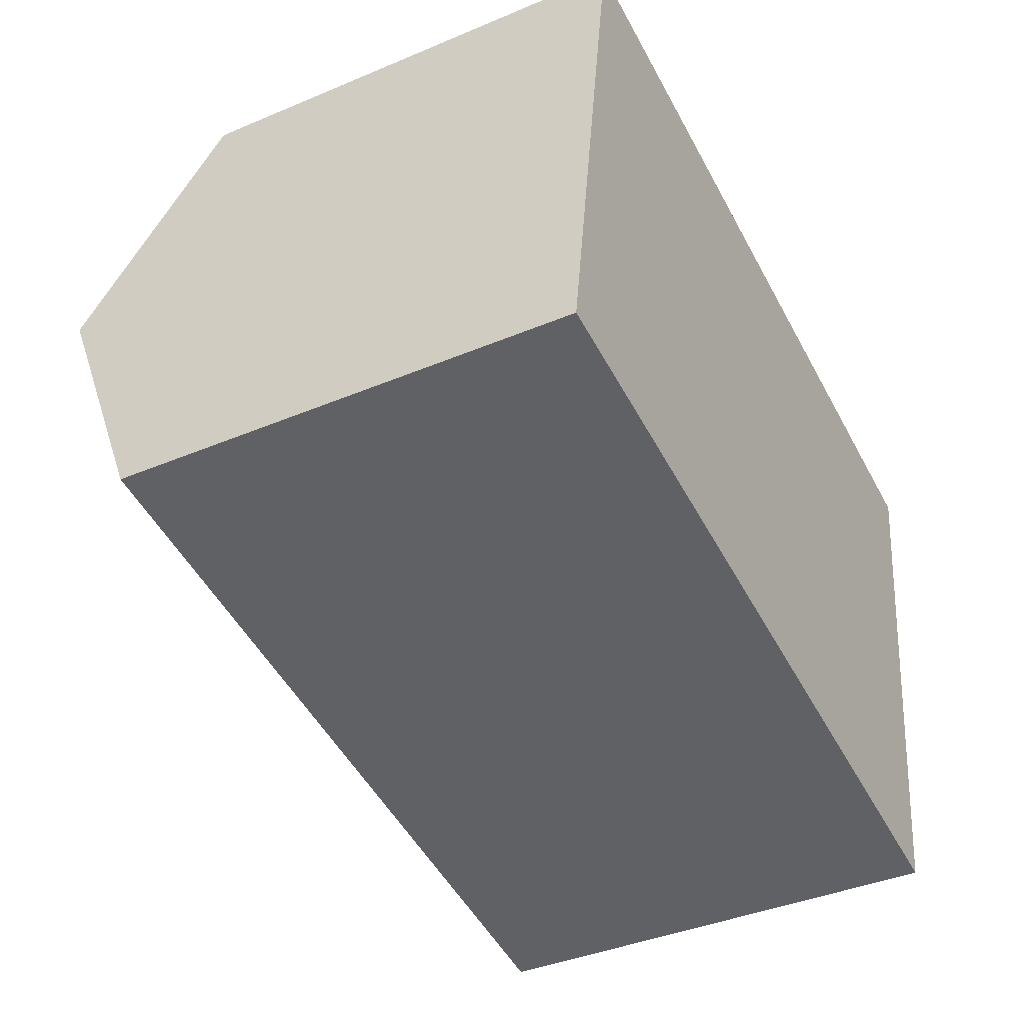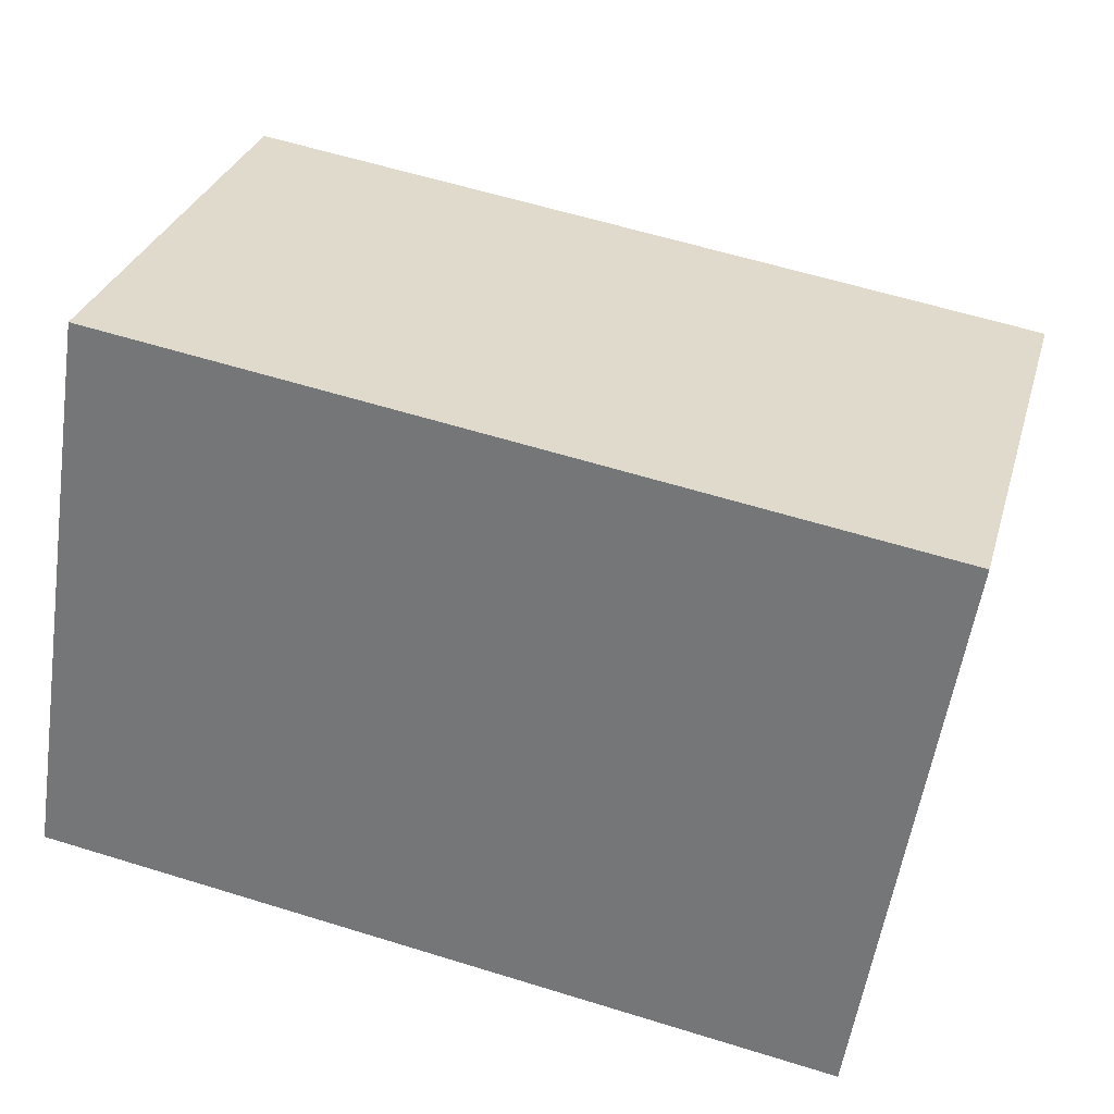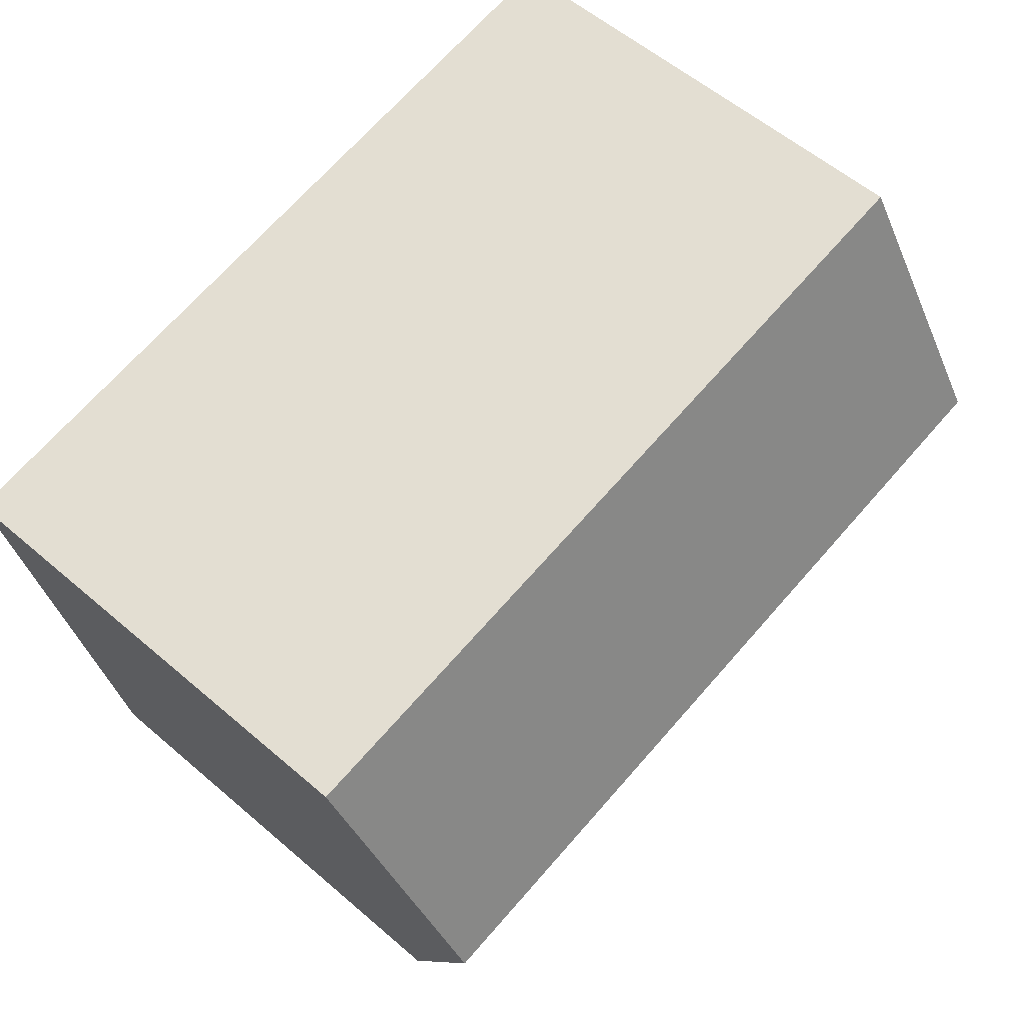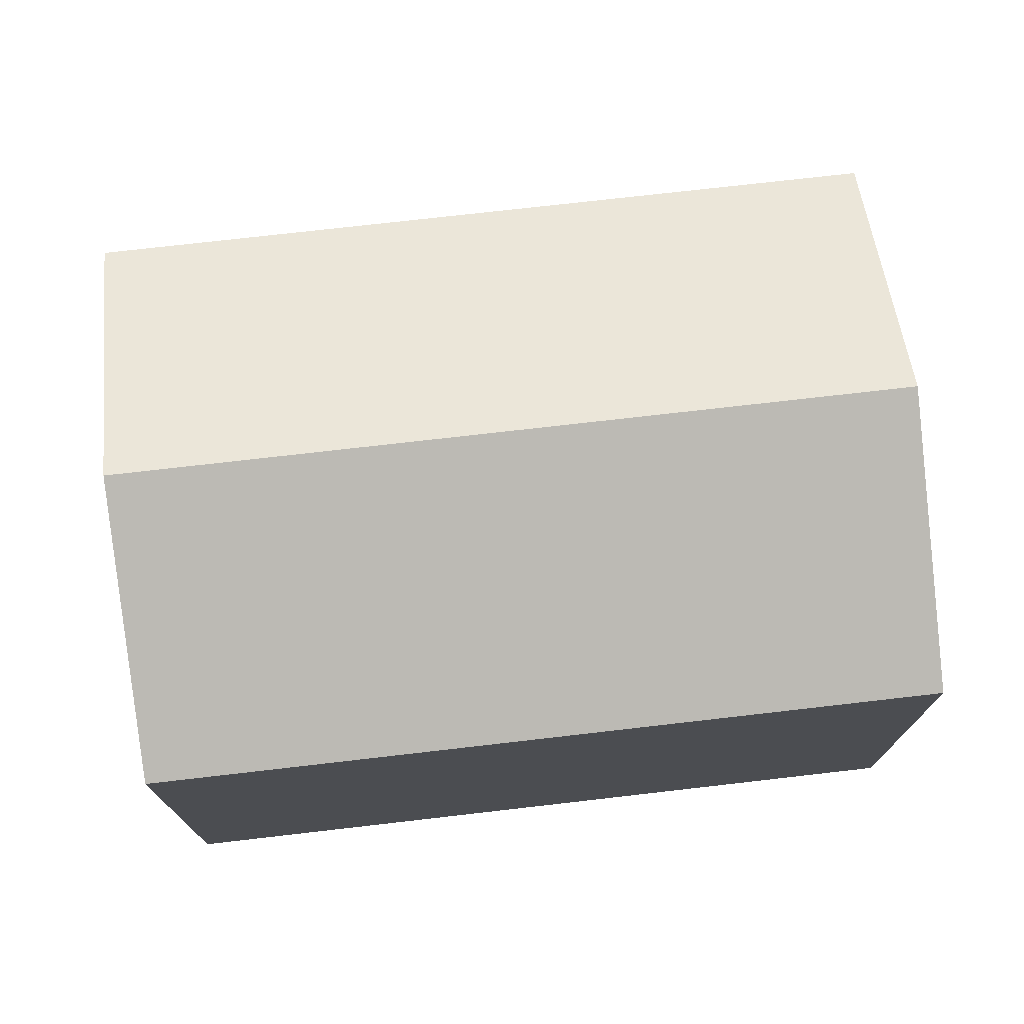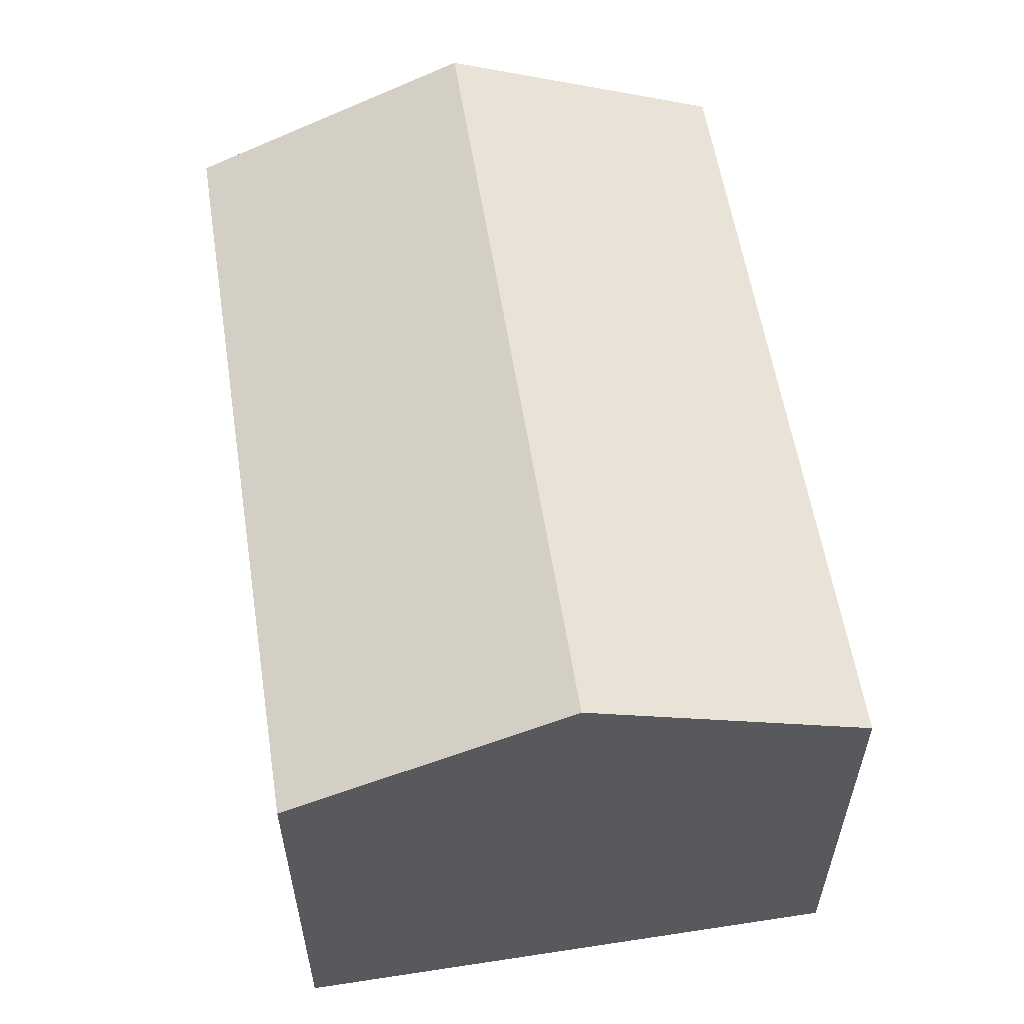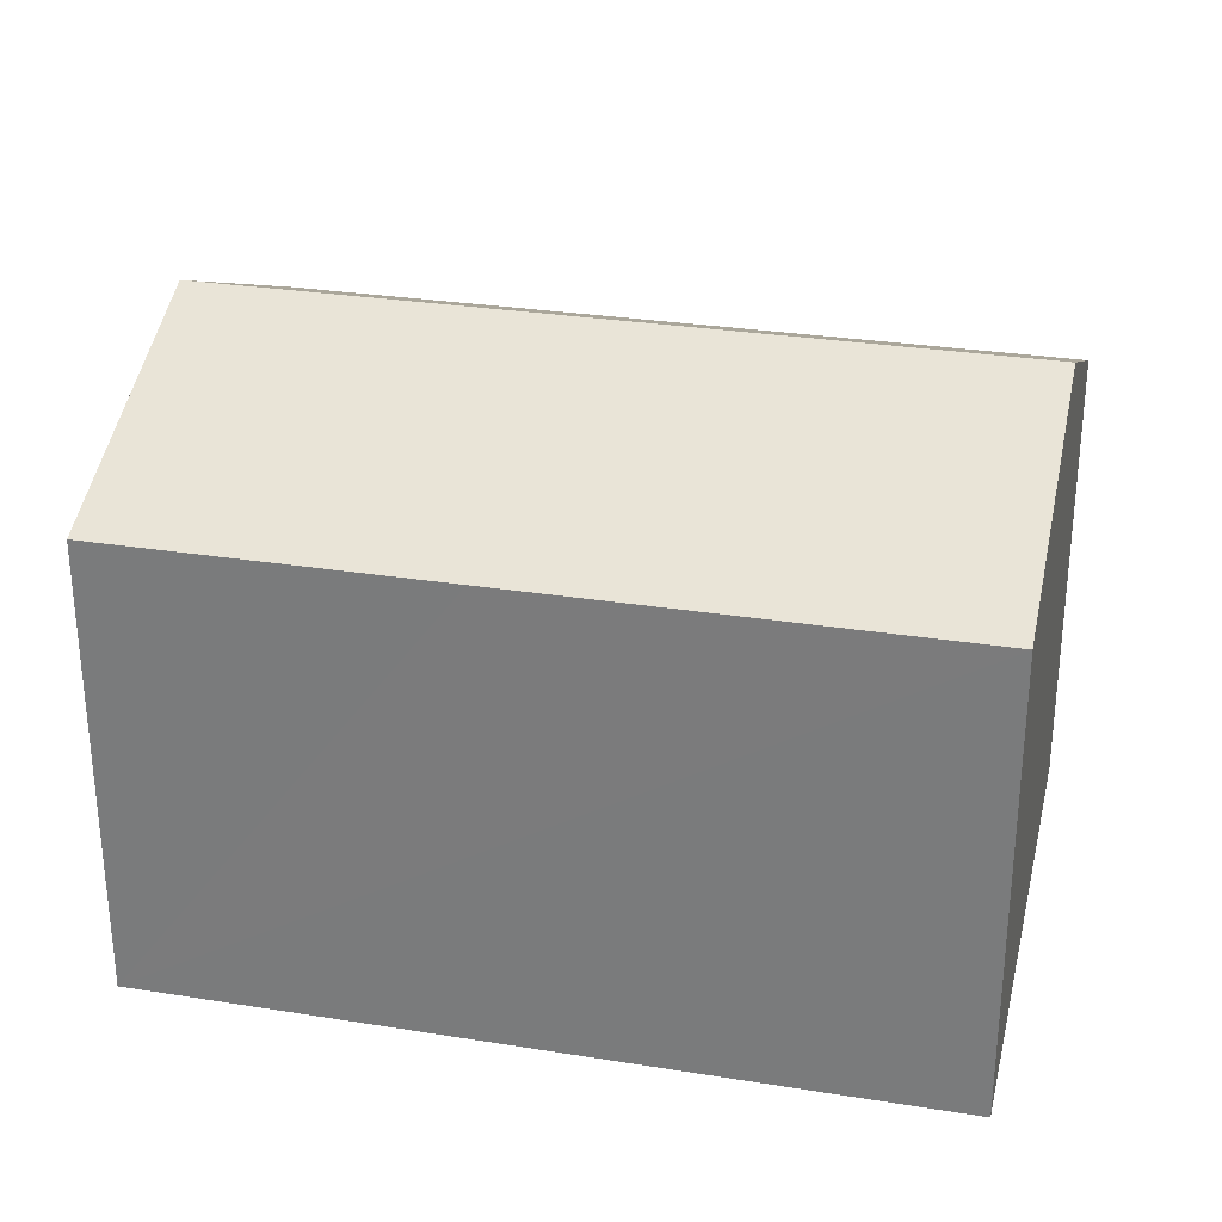
<metadata>
{"format":"obj","ext":"obj","renderer":"f3d","projection":"perspective","resolution":1024,"background":"white","views":[{"elev":-39.8,"azim":-62.4,"up":"+Z"},{"elev":30.3,"azim":15.2,"up":"+Z"},{"elev":57.3,"azim":131.8,"up":"+Z"},{"elev":74.1,"azim":-177.8,"up":"+Y"},{"elev":57.7,"azim":-90.2,"up":"+Y"},{"elev":29.1,"azim":-157.9,"up":"+Y"}]}
</metadata>
<code>
v  18.54 12.91 3.528
v  1.927 10.26 12.48
v  19.54 10.26 9.763
v  0.964 12.91 6.241
v  17.53 10.26 -2.707
v  9.95 10.26 -1.536
v  7.398 10.26 -1.142
v  0 10.26 6.282e-16
v  19.54 -5.978e-16 9.763
v  18.54 -2.16e-16 3.528
v  17.53 1.658e-16 -2.707
v  9.95 9.405e-17 -1.536
v  7.398 6.993e-17 -1.142
v  0 0 0
v  1.927 -7.643e-16 12.48
v  0.964 -3.822e-16 6.241
g defaultobject
f 1 2 3
f 2 1 4
f 5 4 1
f 4 5 6
f 4 6 7
f 4 7 8
f 9 1 3
f 1 9 5
f 5 9 10
f 5 10 11
f 11 6 5
f 6 11 7
f 7 11 8
f 8 11 12
f 8 12 13
f 8 13 14
f 14 4 8
f 4 14 2
f 2 14 15
f 15 14 16
f 15 3 2
f 3 15 9
f 13 16 14
f 16 13 12
f 16 12 11
f 16 11 15
f 15 11 10
f 15 10 9

</code>
